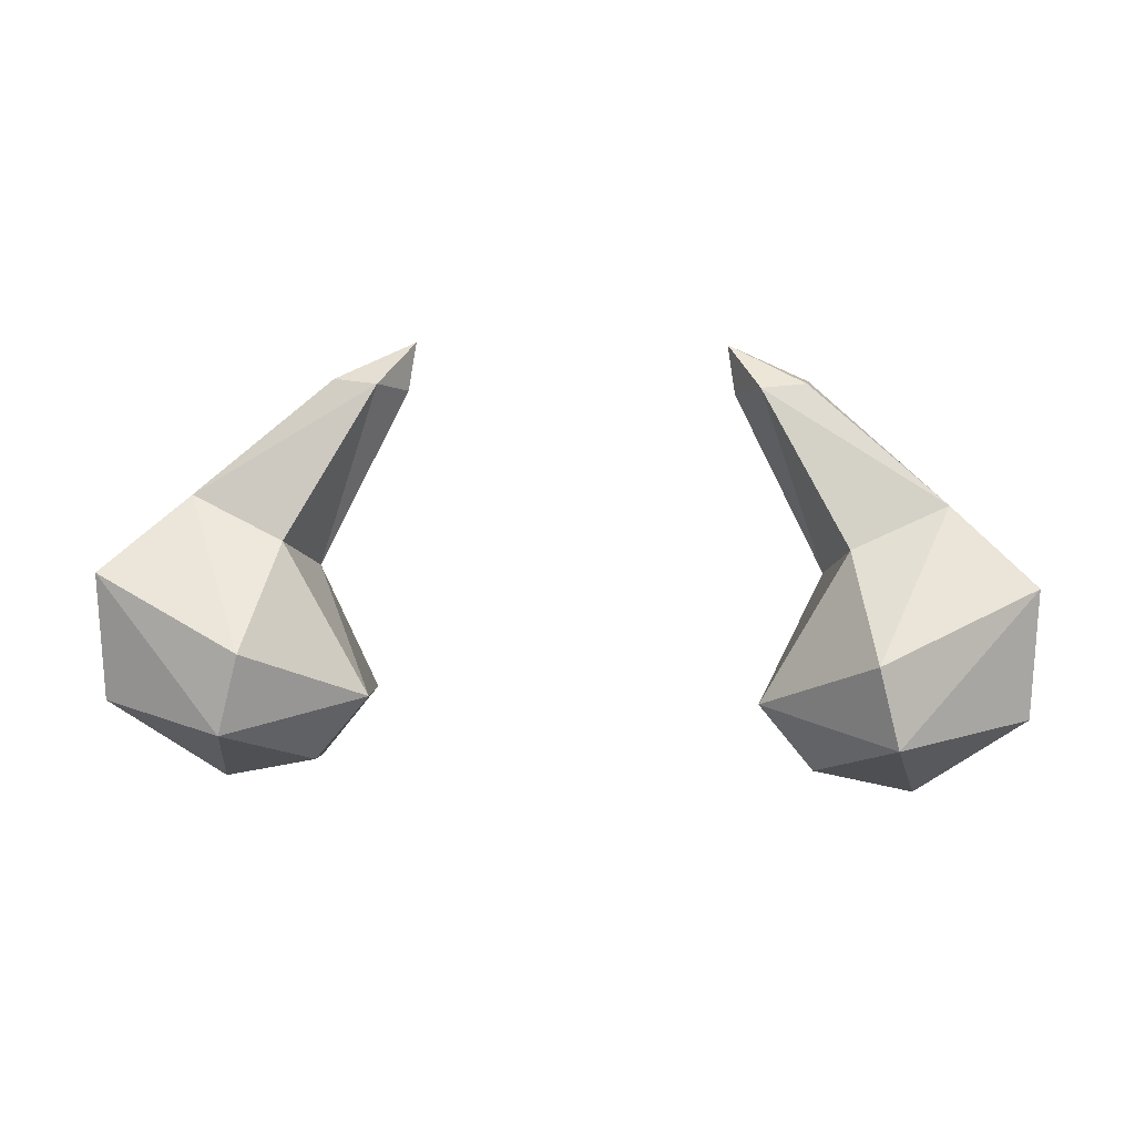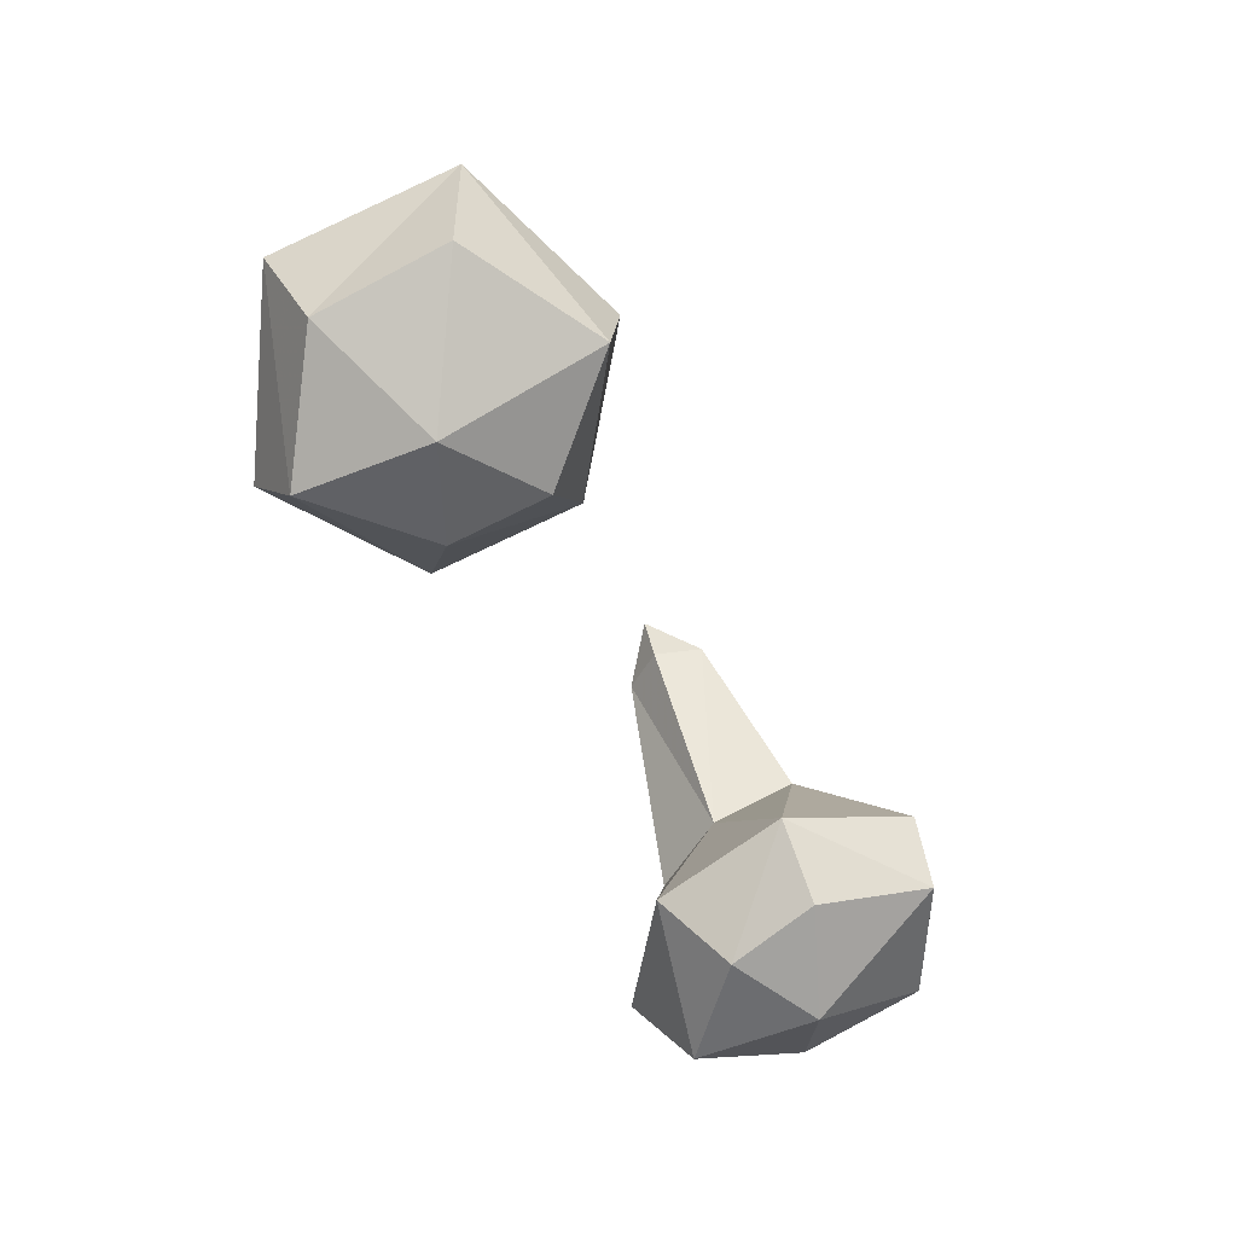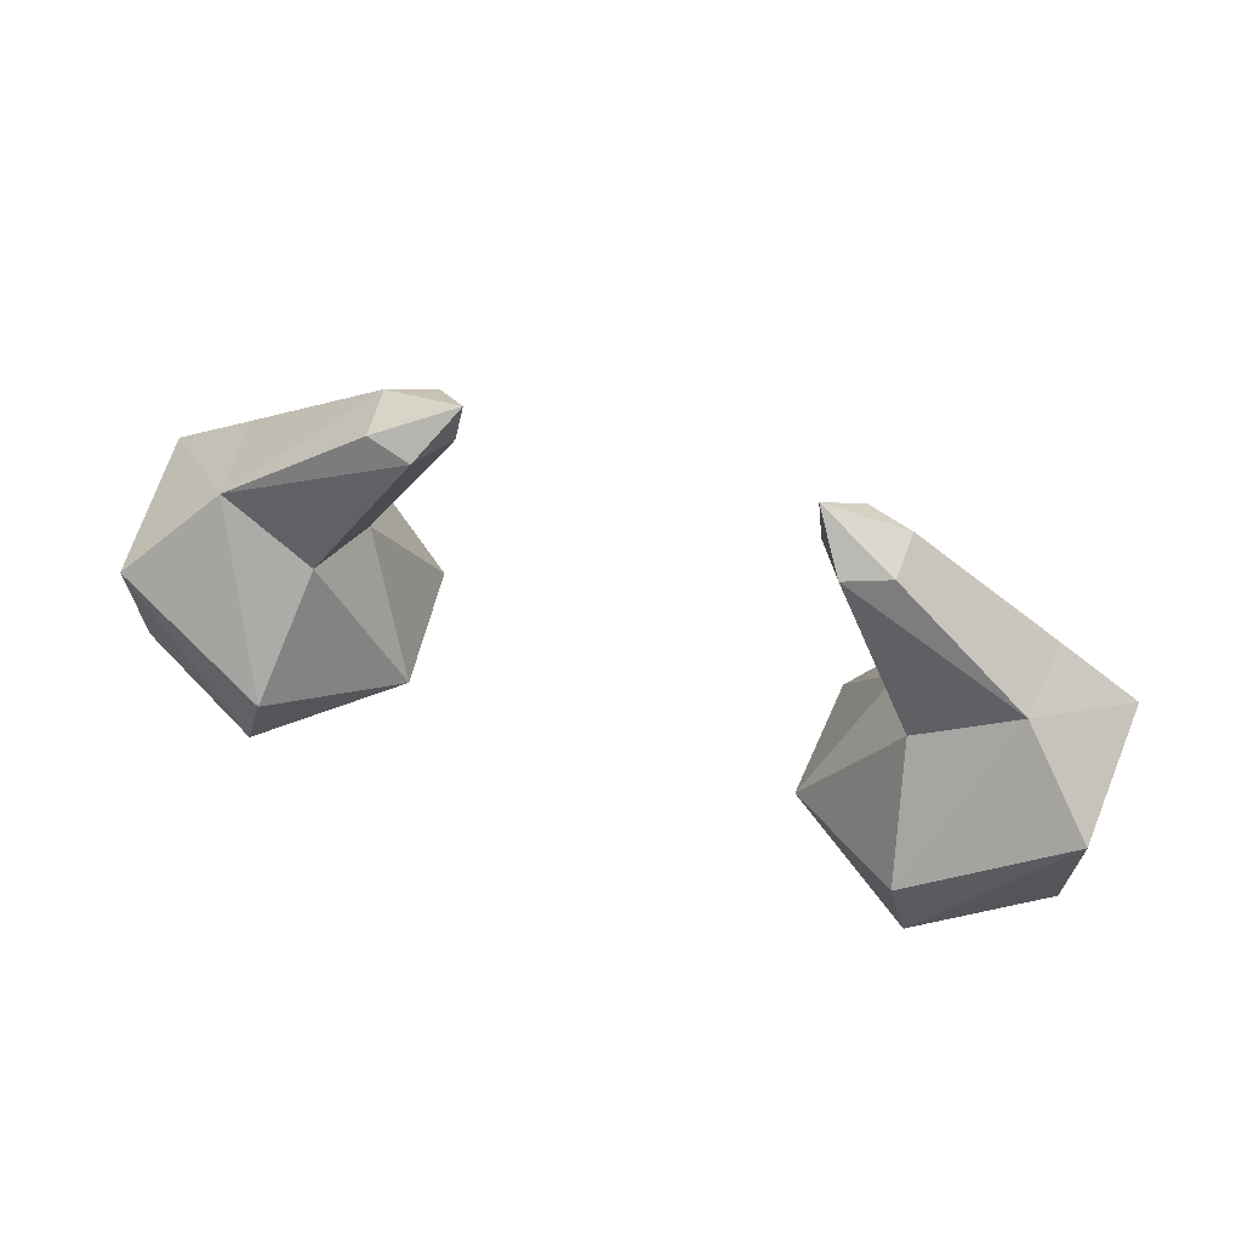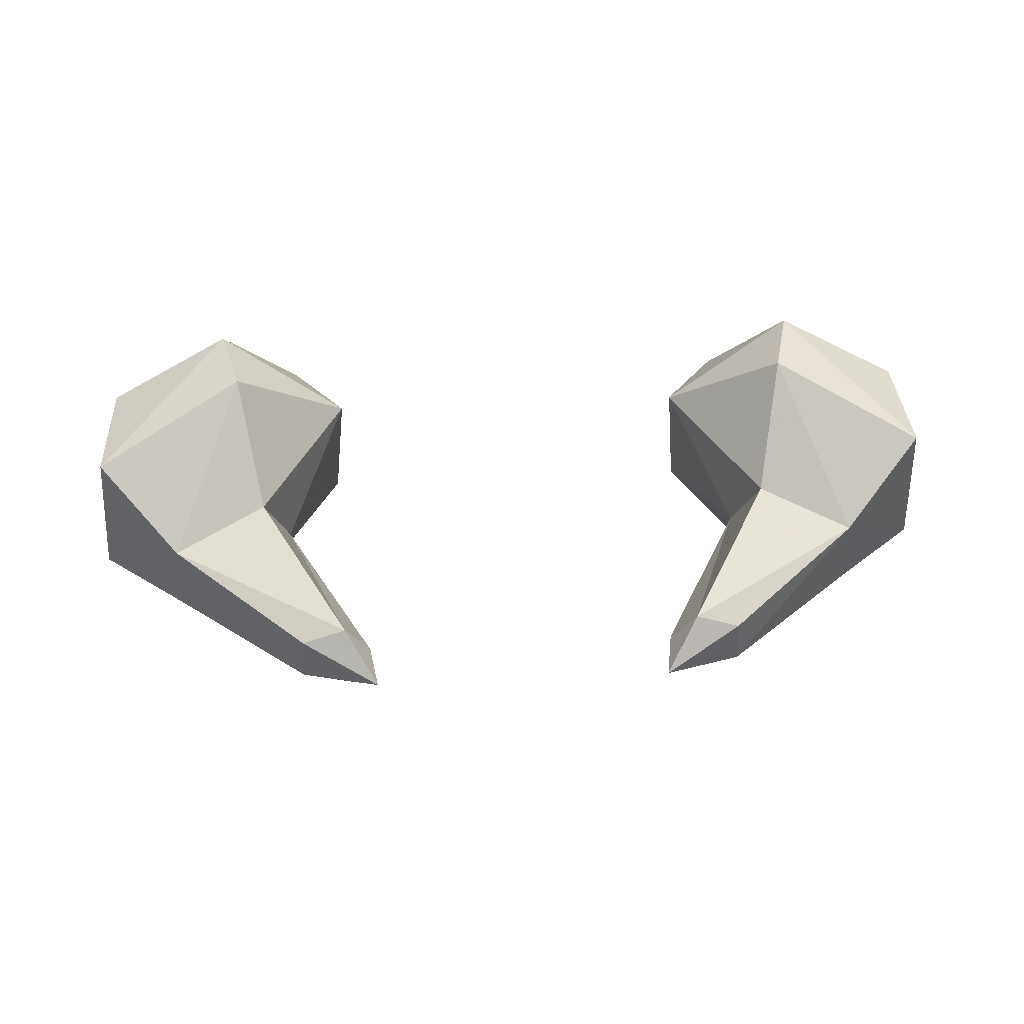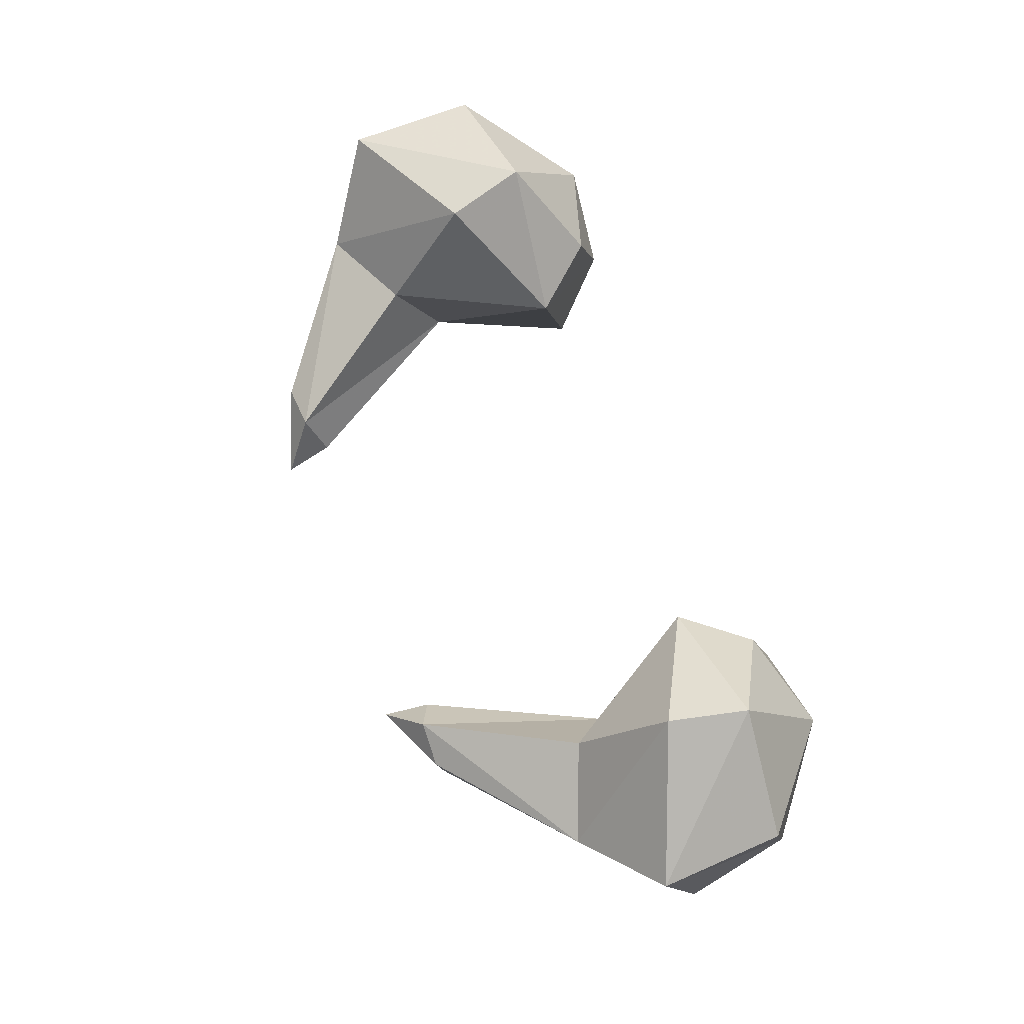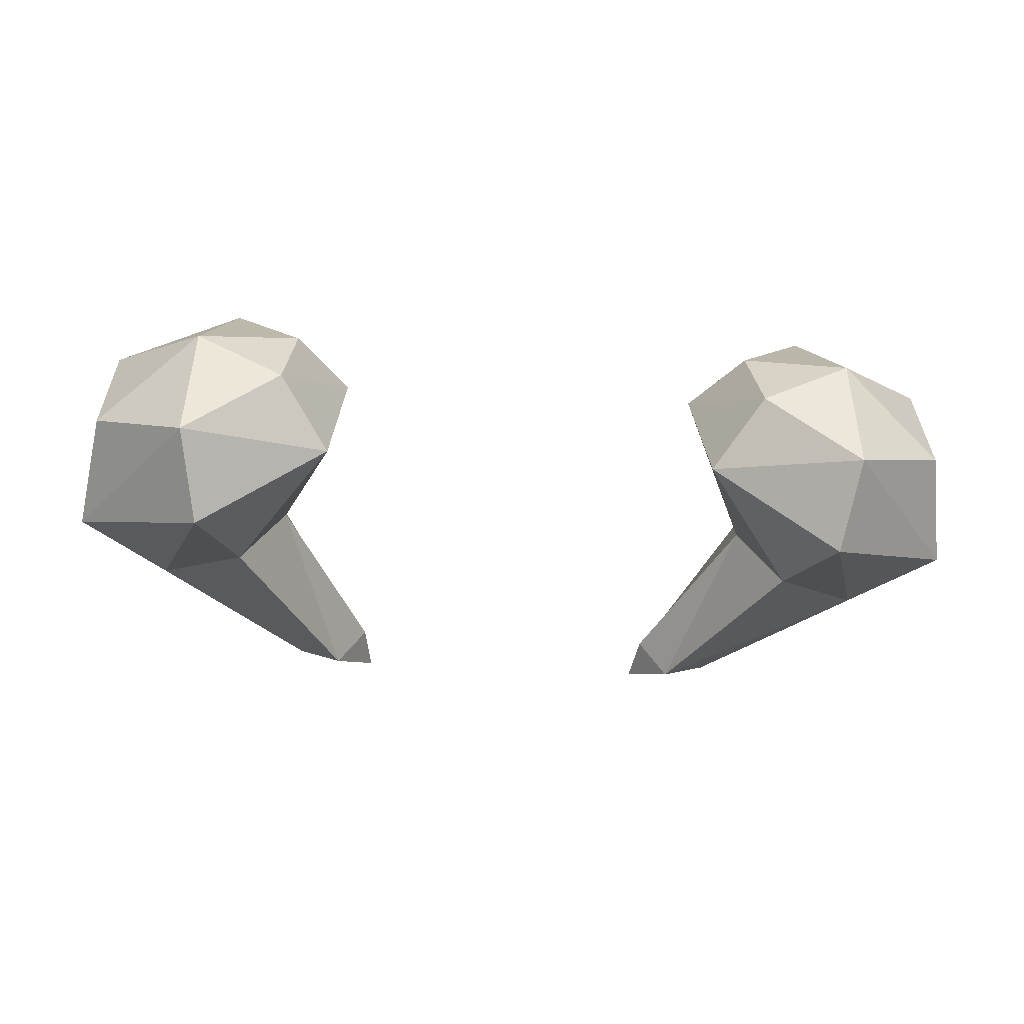
<metadata>
{"format":"obj","ext":"obj","renderer":"f3d","projection":"perspective","resolution":1024,"background":"white","views":[{"elev":13.0,"azim":4.3,"up":"+Y"},{"elev":-54.5,"azim":-62.4,"up":"+Y"},{"elev":63.7,"azim":17.3,"up":"+Y"},{"elev":40.0,"azim":176.7,"up":"+Z"},{"elev":76.3,"azim":-111.8,"up":"+Z"},{"elev":-44.6,"azim":-3.7,"up":"+Z"}]}
</metadata>
<code>
g Dark-Fly_Arms
v -1.227 1.408 0.04725
v -0.9481 1.222 -0.04418
v -1.062 0.878 -0.2206
v -0.6509 0.8097 0.07525
v -0.8095 1.251 0.1996
v -1.117 0.6255 -0.04097
v -0.8138 0.6166 0.2304
v -0.6086 0.9015 0.5044
v -0.7813 0.6934 0.5131
v -1.498 1.171 0.04381
v -0.8805 1.382 0.4434
v -1.437 0.8232 0.1863
v -1.438 1.304 0.5874
v -1.425 0.8941 0.5831
v -1.184 1.507 0.352
v -1.103 0.5849 0.3723
v -1.02 0.8536 0.8005
v -0.9551 1.109 0.7948
v -0.6125 1.831 0.01675
v -0.5204 1.815 0.1489
v -0.4952 1.969 0.1278
v -0.5997 1.856 0.2819
v -0.7436 1.864 0.2362
v -0.7529 1.849 0.07258
v 1.062 0.878 -0.2206
v 0.9481 1.222 -0.04417
v 1.227 1.408 0.04725
v 0.6509 0.8096 0.07525
v 0.8095 1.251 0.1996
v 1.117 0.6255 -0.04097
v 0.8138 0.6166 0.2304
v 1.498 1.171 0.04381
v 0.6086 0.9015 0.5044
v 0.8805 1.382 0.4434
v 0.9551 1.109 0.7948
v 1.02 0.8536 0.8005
v 1.438 1.304 0.5874
v 1.425 0.8941 0.5831
v 1.184 1.507 0.352
v 0.7813 0.6934 0.5131
v 1.103 0.5849 0.3723
v 1.437 0.8232 0.1863
v 0.5204 1.815 0.1489
v 0.6125 1.831 0.01675
v 0.4952 1.969 0.1278
v 0.5997 1.856 0.2819
v 0.7436 1.864 0.2362
v 0.7529 1.849 0.07258
f 1 2 3
f 2 4 3
f 2 5 4
f 6 3 4
f 7 6 4
f 7 4 8
f 4 5 8
f 9 7 8
f 6 10 3
f 10 1 3
f 11 8 5
f 10 6 12
f 13 10 12
f 14 13 12
f 13 15 10
f 15 1 10
f 12 16 14
f 9 8 17
f 16 9 17
f 18 17 8
f 11 18 8
f 13 17 18
f 15 13 18
f 13 14 17
f 15 18 11
f 19 20 5
f 19 21 20
f 21 22 20
f 20 22 5
f 21 23 22
f 23 15 22
f 23 24 15
f 23 21 24
f 21 19 24
f 24 1 15
f 24 19 1
f 19 2 1
f 19 5 2
f 22 11 5
f 22 15 11
f 16 17 14
f 6 16 12
f 6 7 16
f 7 9 16
f 25 26 27
f 25 28 26
f 28 29 26
f 28 25 30
f 28 30 31
f 25 32 30
f 25 27 32
f 29 28 33
f 34 29 33
f 34 33 35
f 33 36 35
f 37 35 36
f 38 37 36
f 37 39 35
f 39 34 35
f 33 31 40
f 36 33 40
f 36 40 41
f 33 28 31
f 39 32 27
f 39 37 32
f 37 42 32
f 37 38 42
f 42 30 32
f 38 41 42
f 42 41 30
f 29 43 44
f 43 45 44
f 43 46 45
f 29 46 43
f 46 47 45
f 46 39 47
f 39 48 47
f 47 48 45
f 48 44 45
f 39 27 48
f 27 44 48
f 27 26 44
f 26 29 44
f 29 34 46
f 34 39 46
f 38 36 41
f 41 31 30
f 41 40 31

</code>
